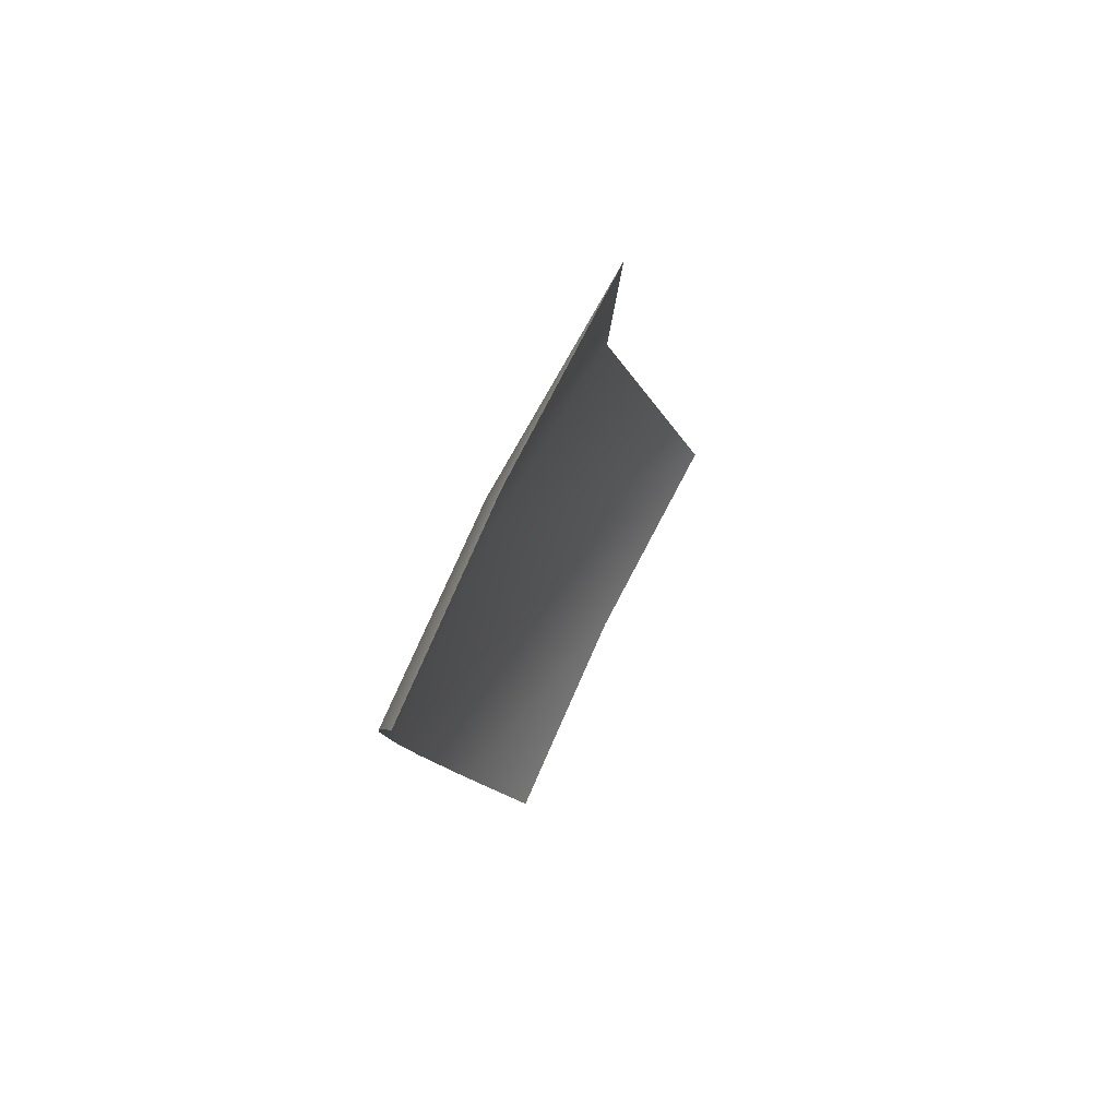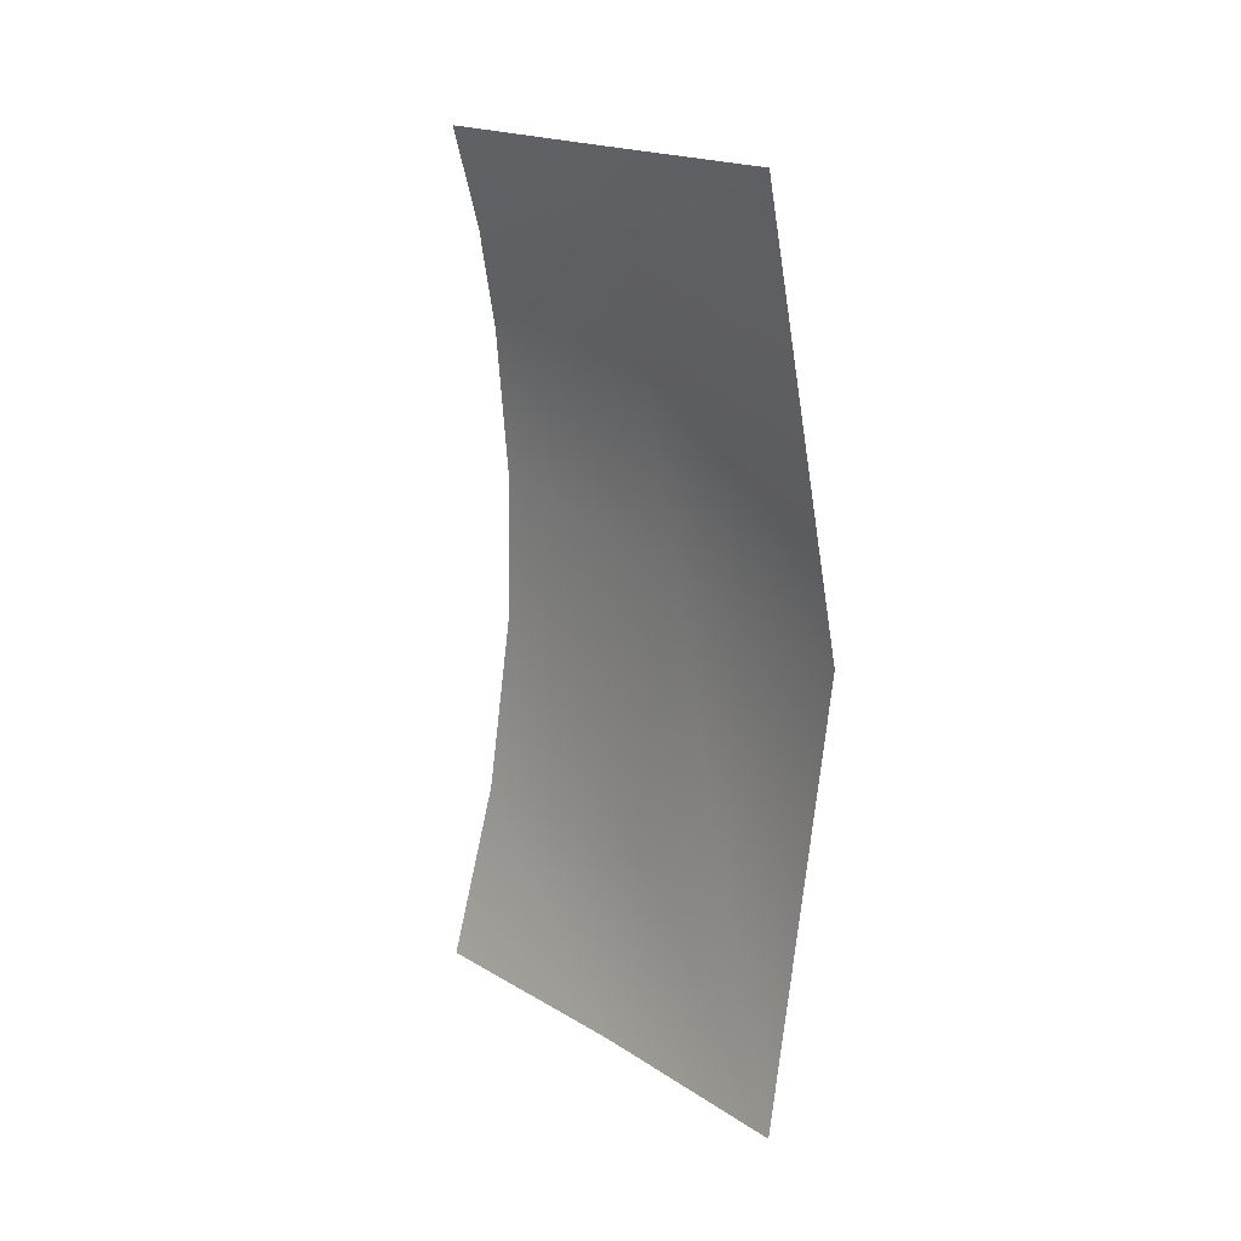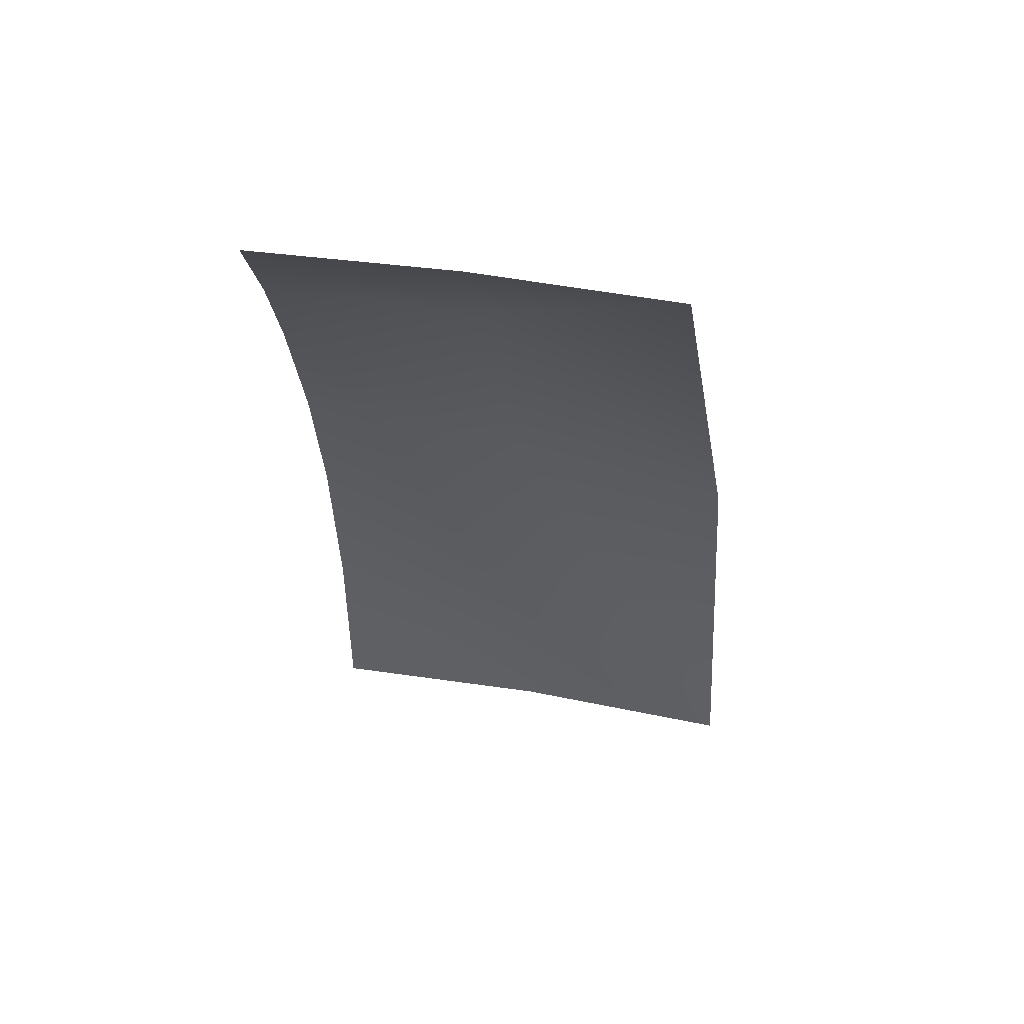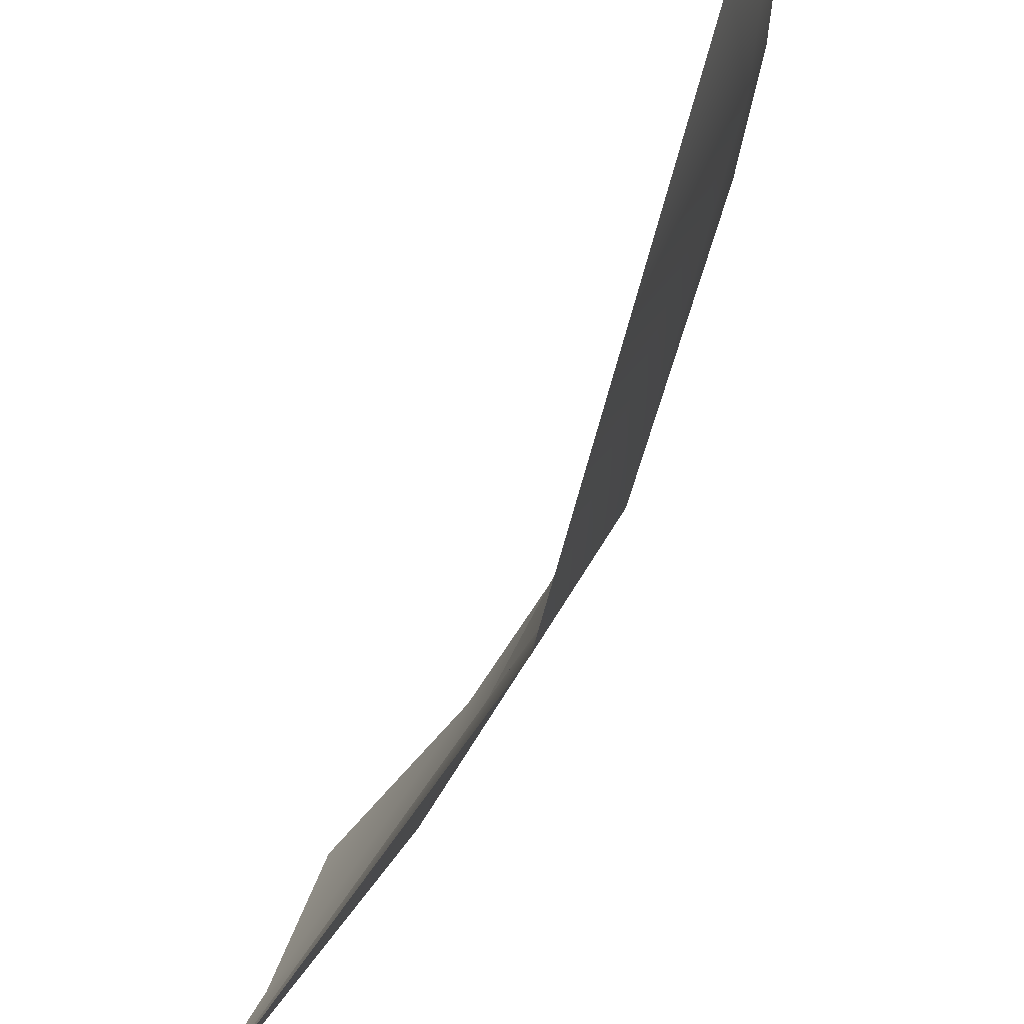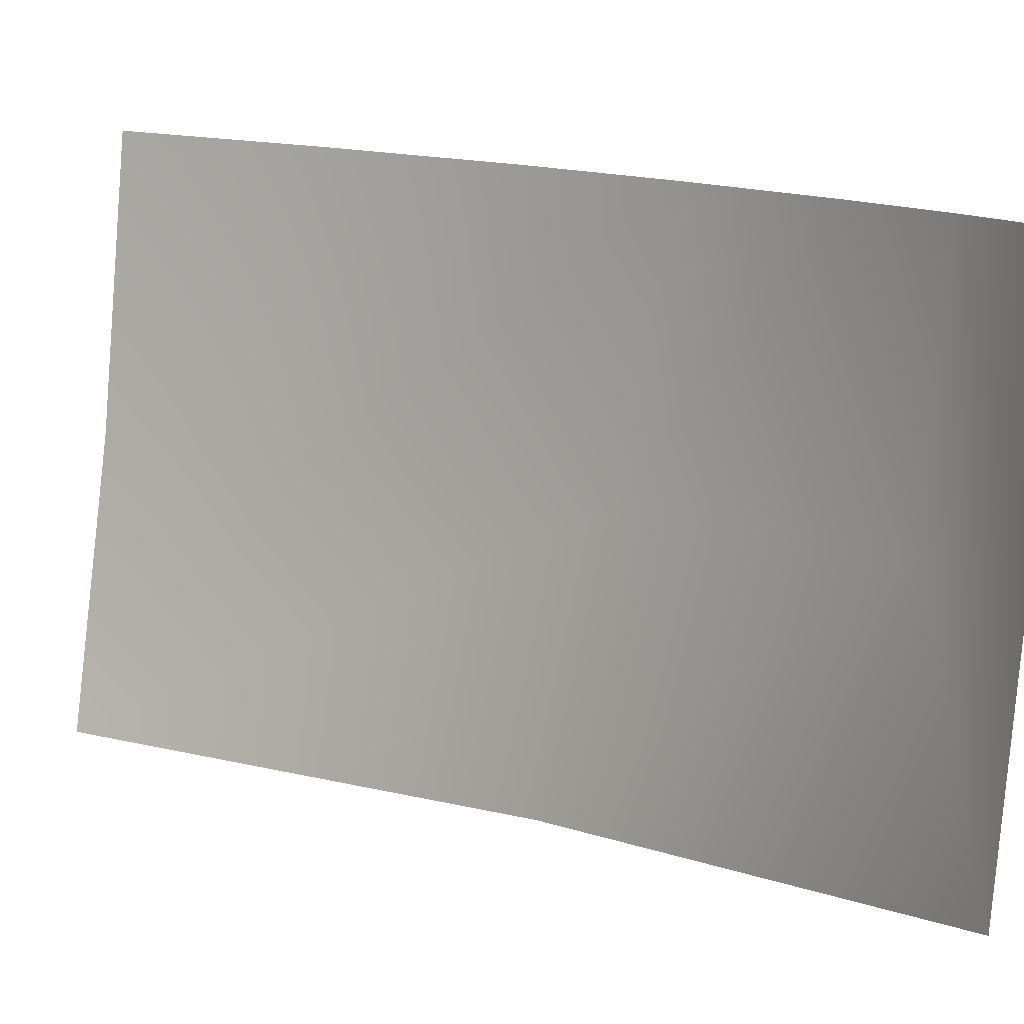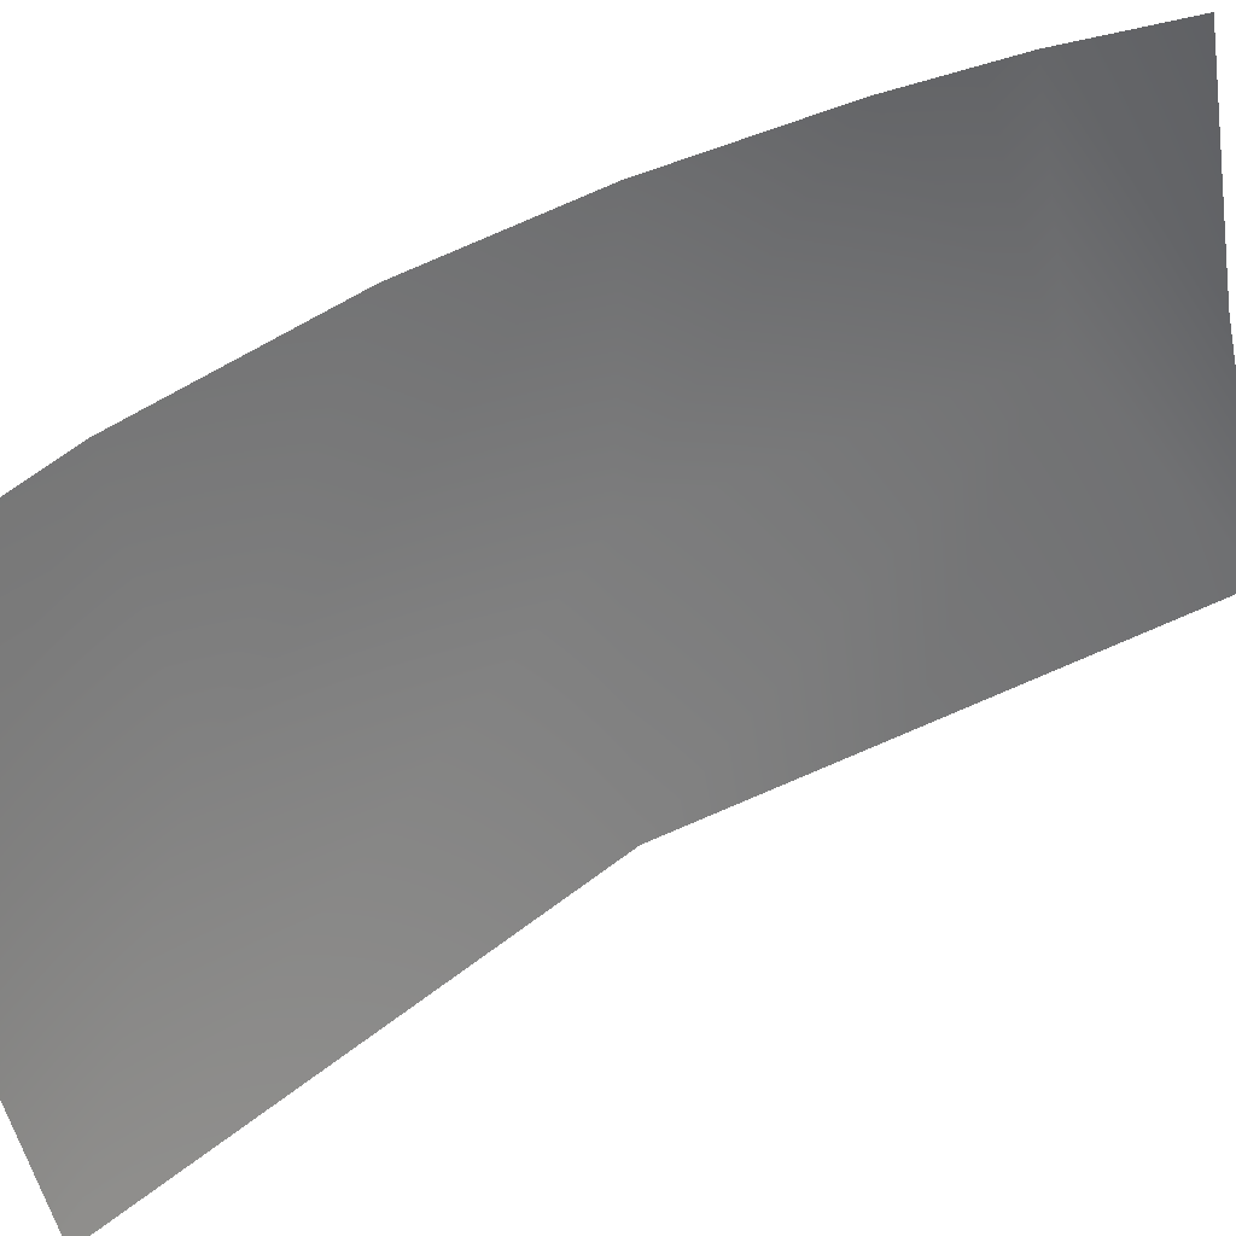
<metadata>
{"format":"obj","ext":"obj","renderer":"f3d","projection":"perspective","resolution":1024,"background":"white","views":[{"elev":77.7,"azim":-165.8,"up":"+Z"},{"elev":25.9,"azim":-52.1,"up":"+Z"},{"elev":63.9,"azim":-90.1,"up":"+Z"},{"elev":-63.3,"azim":-18.3,"up":"+Y"},{"elev":17.2,"azim":-41.4,"up":"+Y"},{"elev":48.0,"azim":-114.5,"up":"+Y"}]}
</metadata>
<code>
g ea05-Range01_10
v 1.241e+04 -2441 10.07
v 1.228e+04 -2461 -577.8
v 1.214e+04 -3231 -511
v 1.206e+04 -2469 -1142
v 1.193e+04 -3241 -1076
v 1.174e+04 -3998 -983.9
v 1.205e+04 -3687 1809
v 1.222e+04 -3012 1732
v 1.228e+04 -3055 1400
v 1.234e+04 -2327 1669
v 1.241e+04 -2357 1338
v 1.245e+04 -2383 1001
v 1.212e+04 -3914 393.6
v 1.234e+04 -3180 434.7
v 1.246e+04 -2416 504.7
f 3 1 2
f 1 3 15
f 14 15 3
f 15 14 12
f 9 12 14
f 12 9 11
f 8 11 9
f 11 8 10
f 5 2 4
f 2 5 3
f 6 3 5
f 3 6 14
f 13 14 6
f 14 13 9
f 7 9 13
f 9 7 8

</code>
